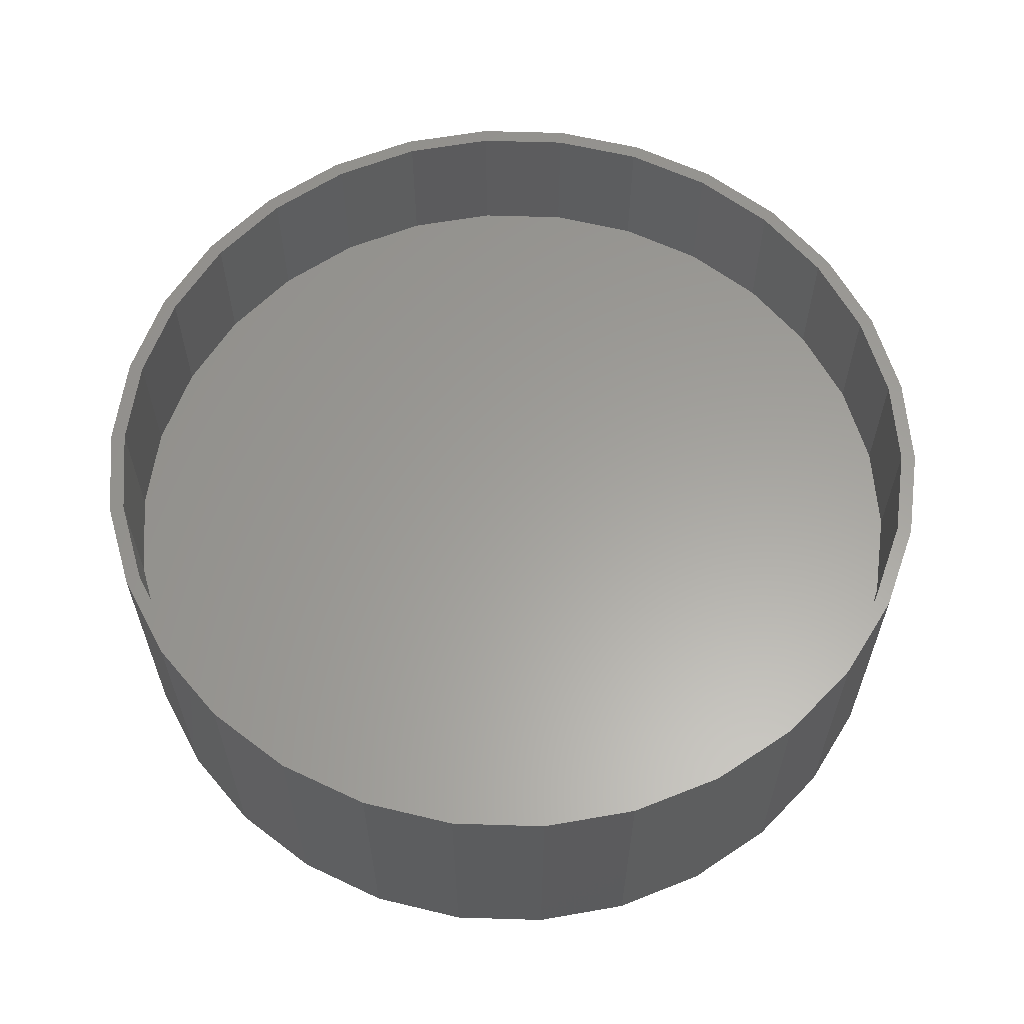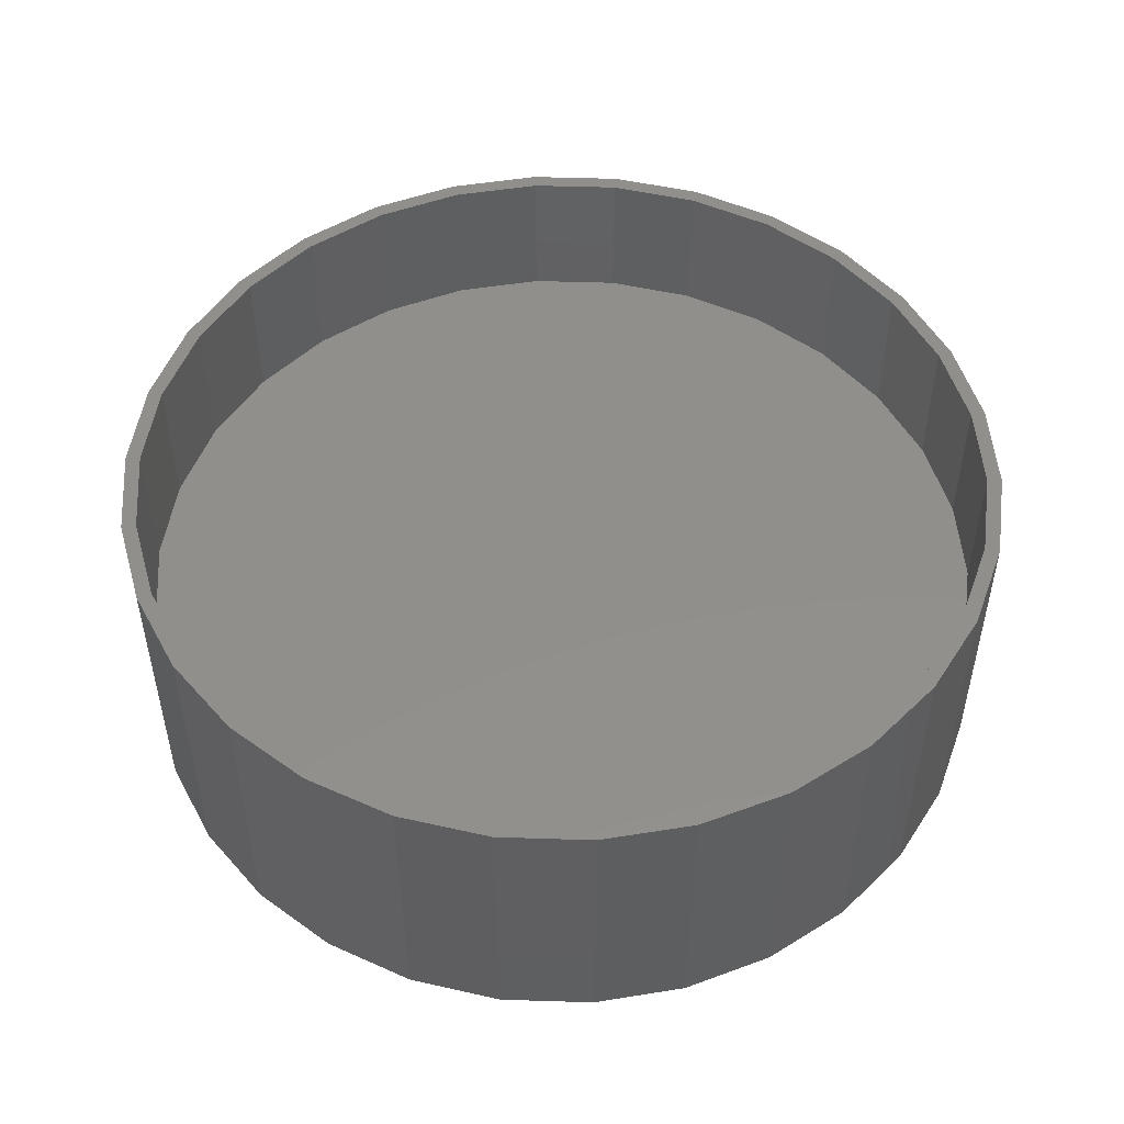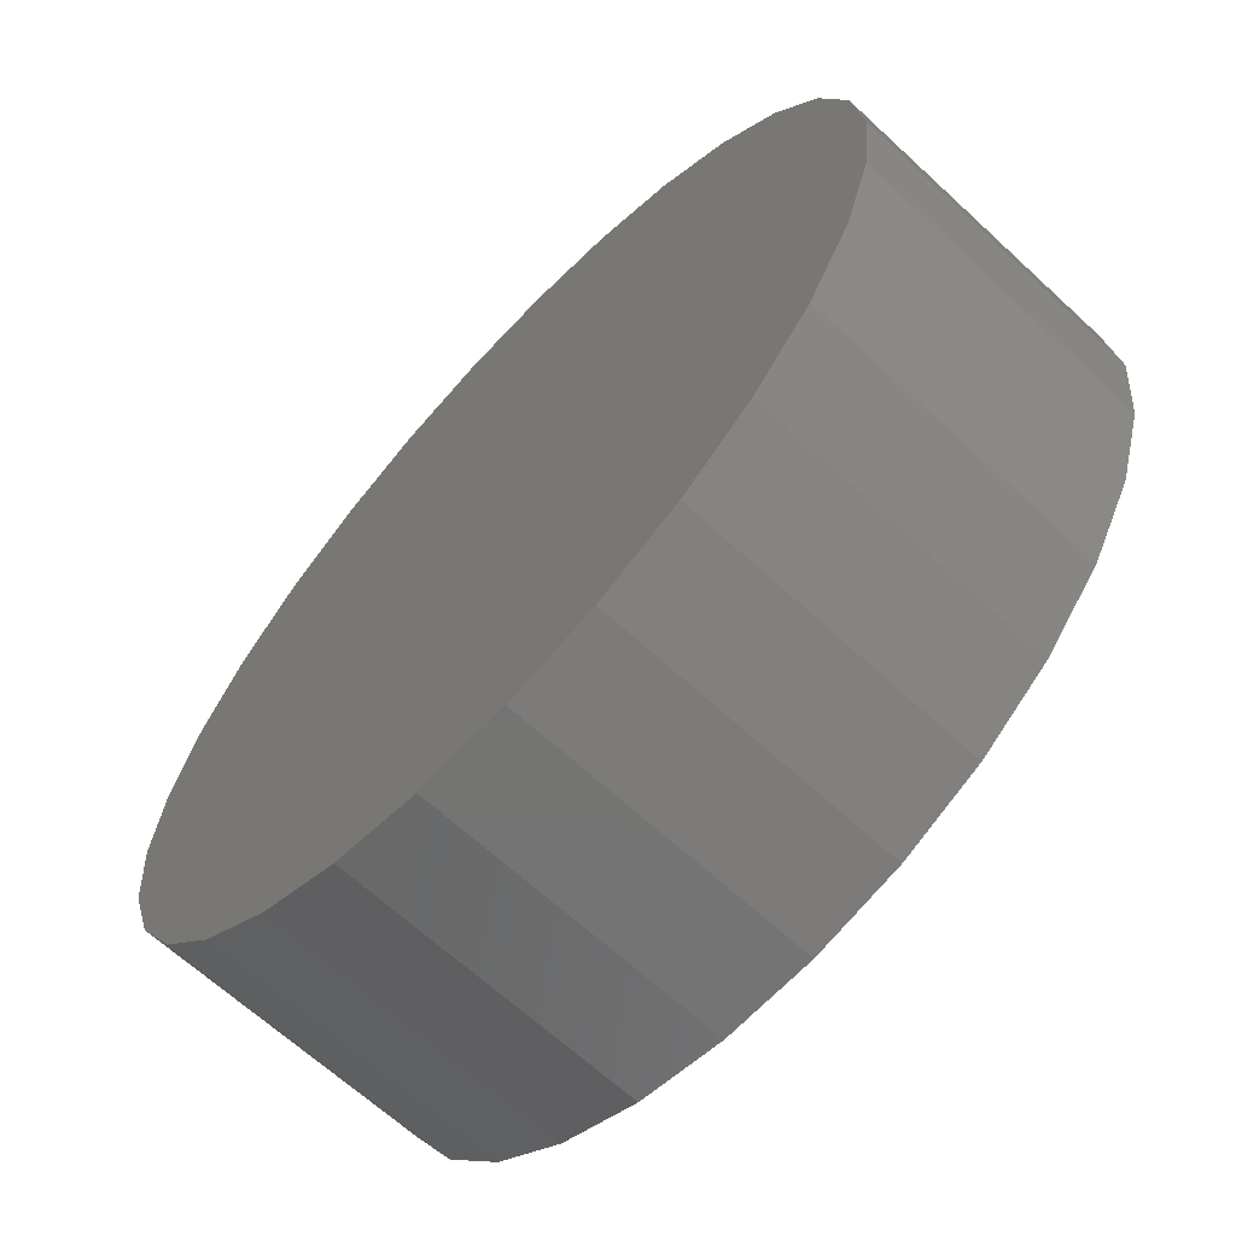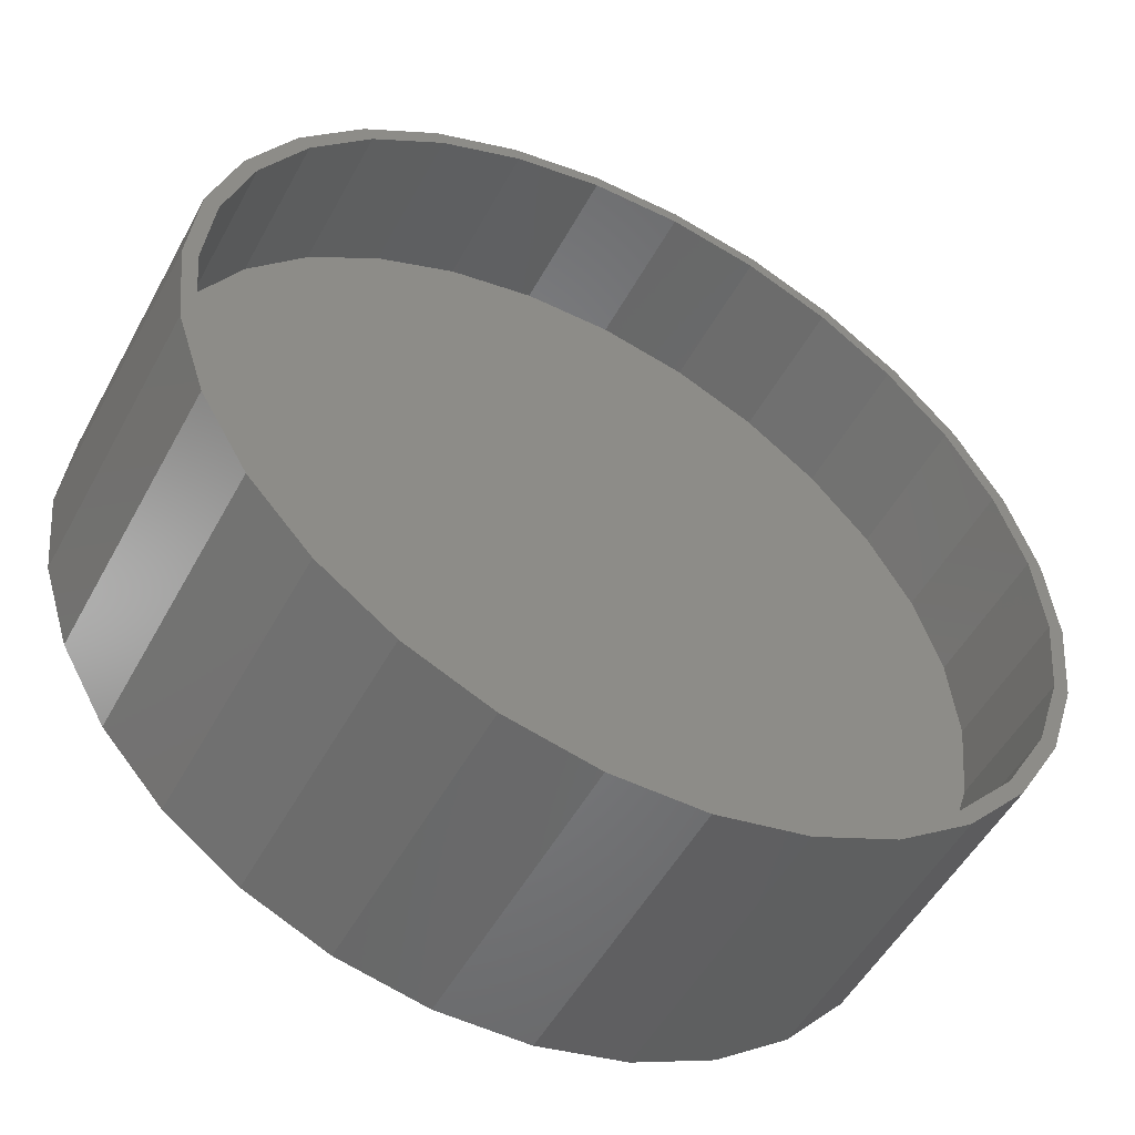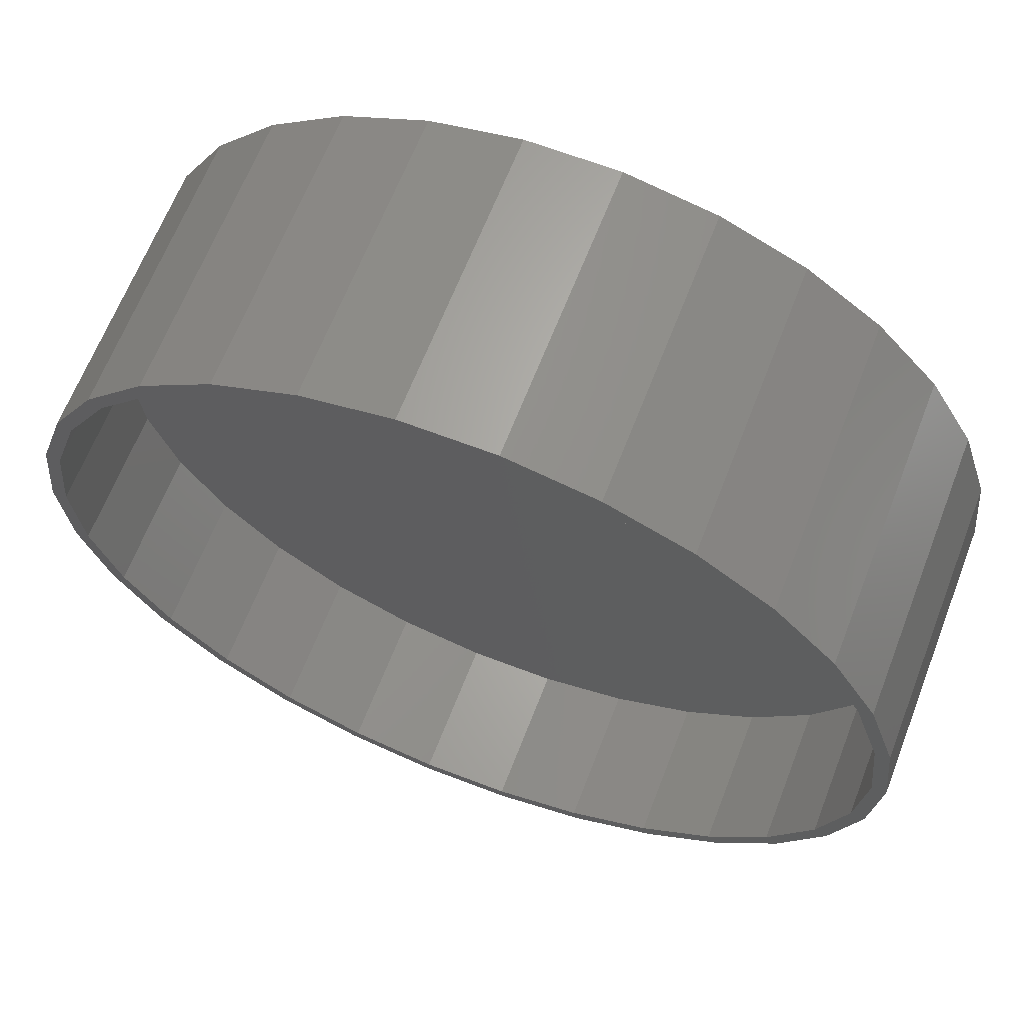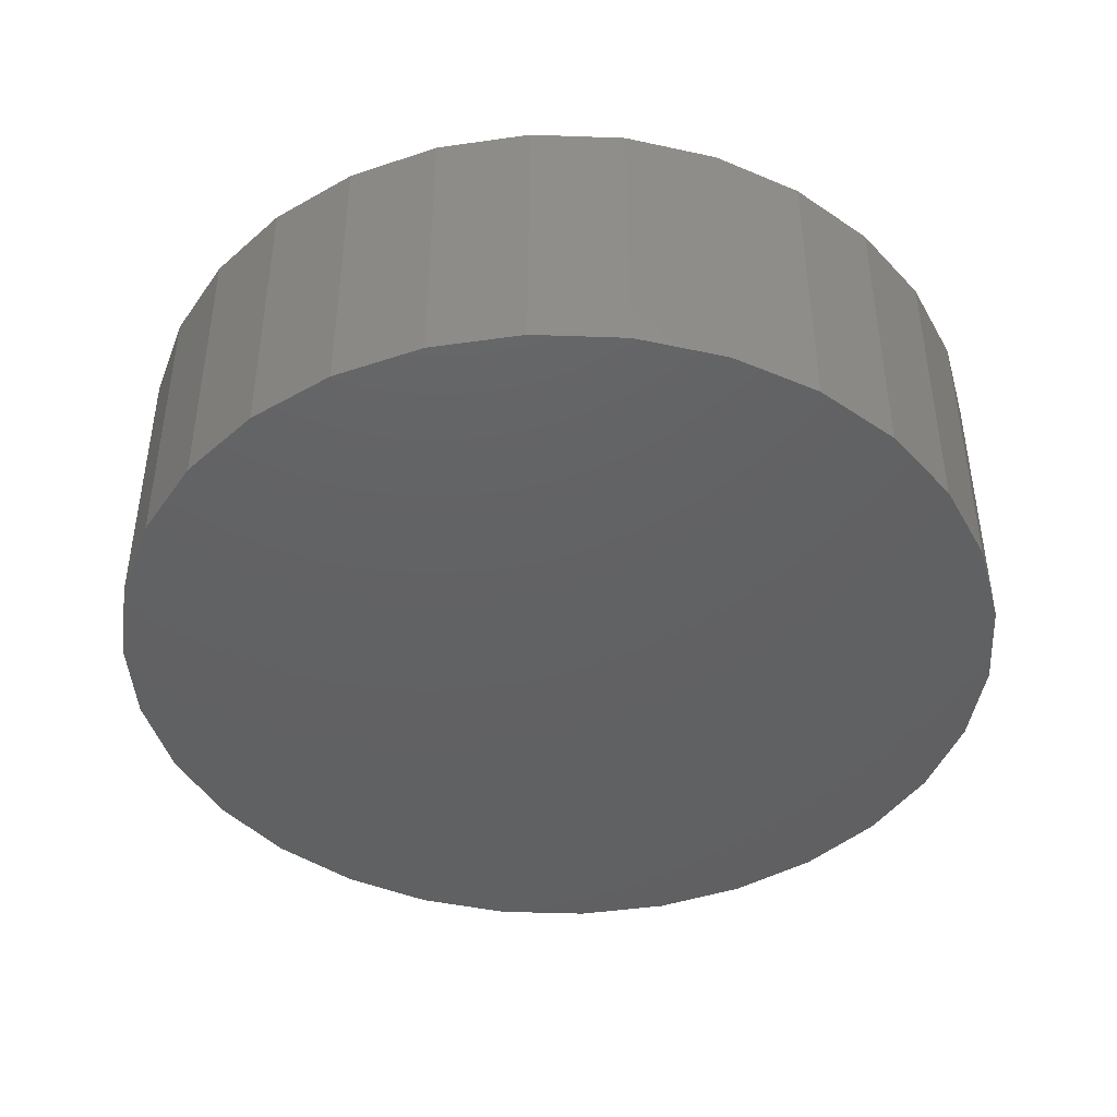
<metadata>
{"format":"stl","ext":"stl","renderer":"f3d","projection":"perspective","resolution":1024,"background":"white","views":[{"elev":61.0,"azim":121.8,"up":"+Z"},{"elev":50.6,"azim":-166.0,"up":"+Z"},{"elev":-65.6,"azim":-132.9,"up":"+Y"},{"elev":-51.7,"azim":-27.9,"up":"+Y"},{"elev":65.0,"azim":21.2,"up":"+Y"},{"elev":-43.6,"azim":33.6,"up":"+Z"}]}
</metadata>
<code>
# stl→obj: 120 verts, 236 faces
v -30 0 0
v -30 0 20
v -29.34 6.237 0
v -29.34 6.237 20
v -29.34 -6.237 0
v -29.34 -6.237 20
v -27.41 12.2 0
v -24.27 17.63 0
v -20.07 22.29 0
v -15 25.98 0
v -9.271 28.53 0
v -3.136 29.84 0
v 3.136 29.84 0
v 9.271 28.53 0
v 15 25.98 0
v 20.07 22.29 0
v 24.27 17.63 0
v 27.41 12.2 0
v 29.34 6.237 0
v 30 0 0
v 29.34 -6.237 0
v 27.41 -12.2 0
v 24.27 -17.63 0
v 20.07 -22.29 0
v 15 -25.98 0
v 9.271 -28.53 0
v 3.136 -29.84 0
v -3.136 -29.84 0
v -9.271 -28.53 0
v -15 -25.98 0
v -20.07 -22.29 0
v -24.27 -17.63 0
v -27.41 -12.2 0
v -27.41 12.2 20
v 19.4 -21.55 20
v 14.5 -25.11 20
v 20.07 -22.29 20
v -29 0 20
v -24.27 17.63 20
v -27.41 -12.2 20
v -28.37 -6.029 20
v 23.46 -17.05 20
v 24.27 -17.63 20
v -19.4 21.55 20
v -14.5 25.11 20
v -15 25.98 20
v -26.49 11.8 20
v -23.46 17.05 20
v -20.07 22.29 20
v -9.271 28.53 20
v -8.961 27.58 20
v -3.136 29.84 20
v -3.031 28.84 20
v 3.136 29.84 20
v 3.031 28.84 20
v 9.271 28.53 20
v 8.961 27.58 20
v 15 25.98 20
v 14.5 25.11 20
v 20.07 22.29 20
v 19.4 21.55 20
v 24.27 17.63 20
v 23.46 17.05 20
v 27.41 12.2 20
v 26.49 11.8 20
v 29.34 6.237 20
v 28.37 6.029 20
v 30 0 20
v 29 0 20
v 29.34 -6.237 20
v 28.37 -6.029 20
v 26.49 -11.8 20
v 27.41 -12.2 20
v 15 -25.98 20
v 8.961 -27.58 20
v 9.271 -28.53 20
v 3.031 -28.84 20
v 3.136 -29.84 20
v -3.031 -28.84 20
v -3.136 -29.84 20
v -8.961 -27.58 20
v -9.271 -28.53 20
v -14.5 -25.11 20
v -15 -25.98 20
v -19.4 -21.55 20
v -20.07 -22.29 20
v -23.46 -17.05 20
v -24.27 -17.63 20
v -26.49 -11.8 20
v -28.37 6.029 20
v -28.37 -6.029 10
v -29 0 10
v -26.49 -11.8 10
v -23.46 -17.05 10
v -19.4 -21.55 10
v -14.5 -25.11 10
v -8.961 -27.58 10
v -3.031 -28.84 10
v 3.031 -28.84 10
v 8.961 -27.58 10
v 14.5 -25.11 10
v 19.4 -21.55 10
v 23.46 -17.05 10
v 26.49 -11.8 10
v 28.37 -6.029 10
v 29 0 10
v 28.37 6.029 10
v 26.49 11.8 10
v 23.46 17.05 10
v 19.4 21.55 10
v 14.5 25.11 10
v 8.961 27.58 10
v 3.031 28.84 10
v -3.031 28.84 10
v -8.961 27.58 10
v -14.5 25.11 10
v -19.4 21.55 10
v -23.46 17.05 10
v -26.49 11.8 10
v -28.37 6.029 10
f 1 2 3
f 3 2 4
f 1 5 2
f 2 5 6
f 1 3 5
f 5 3 7
f 5 7 8
f 5 8 9
f 5 9 10
f 5 10 11
f 5 11 12
f 5 12 13
f 5 13 14
f 5 14 15
f 5 15 16
f 5 16 17
f 5 17 18
f 5 18 19
f 5 19 20
f 5 20 21
f 5 21 22
f 5 22 23
f 5 23 24
f 5 24 25
f 5 25 26
f 5 26 27
f 5 27 28
f 5 28 29
f 5 29 30
f 5 30 31
f 5 31 32
f 5 32 33
f 3 4 7
f 7 4 34
f 4 2 6
f 35 36 37
f 38 4 6
f 34 4 39
f 40 41 6
f 41 38 6
f 42 35 43
f 44 45 46
f 39 4 47
f 39 48 49
f 39 47 48
f 49 44 46
f 48 44 49
f 46 45 50
f 50 51 52
f 52 53 54
f 54 55 56
f 56 57 58
f 58 59 60
f 60 61 62
f 62 63 64
f 64 65 66
f 66 67 68
f 68 69 70
f 69 71 70
f 70 72 73
f 73 42 43
f 45 51 50
f 43 35 37
f 51 53 52
f 37 36 74
f 53 55 54
f 74 75 76
f 55 57 56
f 76 77 78
f 57 59 58
f 78 79 80
f 59 61 60
f 80 81 82
f 61 63 62
f 82 83 84
f 63 65 64
f 84 85 86
f 65 67 66
f 86 87 88
f 67 69 68
f 88 89 40
f 71 72 70
f 89 41 40
f 36 75 74
f 75 77 76
f 77 79 78
f 79 81 80
f 81 83 82
f 83 85 84
f 85 87 86
f 87 89 88
f 38 90 4
f 72 42 73
f 90 47 4
f 5 33 6
f 6 33 40
f 33 32 40
f 40 32 88
f 32 31 88
f 88 31 86
f 86 31 30
f 84 86 30
f 84 30 29
f 82 84 29
f 82 29 28
f 80 82 28
f 80 28 27
f 78 80 27
f 78 27 26
f 76 78 26
f 76 26 25
f 74 76 25
f 74 25 24
f 37 74 24
f 37 24 23
f 43 37 23
f 43 23 22
f 73 43 22
f 73 22 21
f 70 73 21
f 70 21 20
f 68 70 20
f 20 19 66
f 68 20 66
f 19 18 64
f 66 19 64
f 18 17 62
f 64 18 62
f 17 16 60
f 62 17 60
f 15 58 16
f 16 58 60
f 14 56 15
f 15 56 58
f 13 54 14
f 14 54 56
f 12 52 13
f 13 52 54
f 11 50 12
f 12 50 52
f 10 46 11
f 11 46 50
f 9 49 10
f 10 49 46
f 8 39 9
f 9 39 49
f 7 34 8
f 8 34 39
f 38 41 91
f 92 38 91
f 41 89 93
f 91 41 93
f 89 87 94
f 93 89 94
f 87 85 95
f 94 87 95
f 83 96 85
f 85 96 95
f 81 97 83
f 83 97 96
f 79 98 81
f 81 98 97
f 77 99 79
f 79 99 98
f 75 100 77
f 77 100 99
f 36 101 75
f 75 101 100
f 35 102 36
f 36 102 101
f 42 103 35
f 35 103 102
f 72 104 42
f 42 104 103
f 71 105 72
f 72 105 104
f 69 106 71
f 71 106 105
f 69 67 106
f 106 67 107
f 67 65 107
f 107 65 108
f 65 63 108
f 108 63 109
f 63 61 109
f 109 61 110
f 110 61 59
f 111 110 59
f 111 59 57
f 112 111 57
f 112 57 55
f 113 112 55
f 113 55 53
f 114 113 53
f 114 53 51
f 115 114 51
f 115 51 45
f 116 115 45
f 116 45 44
f 117 116 44
f 117 44 48
f 118 117 48
f 118 48 47
f 119 118 47
f 119 47 90
f 120 119 90
f 120 90 38
f 92 120 38
f 91 93 94
f 96 91 95
f 95 91 94
f 97 91 96
f 98 91 97
f 99 91 98
f 100 91 99
f 101 91 100
f 102 91 101
f 103 91 102
f 104 91 103
f 105 91 104
f 106 91 105
f 107 91 106
f 108 91 107
f 109 91 108
f 110 91 109
f 111 91 110
f 112 91 111
f 113 91 112
f 114 91 113
f 115 91 114
f 116 91 115
f 117 91 116
f 118 91 117
f 119 91 118
f 120 91 119
f 92 91 120

</code>
